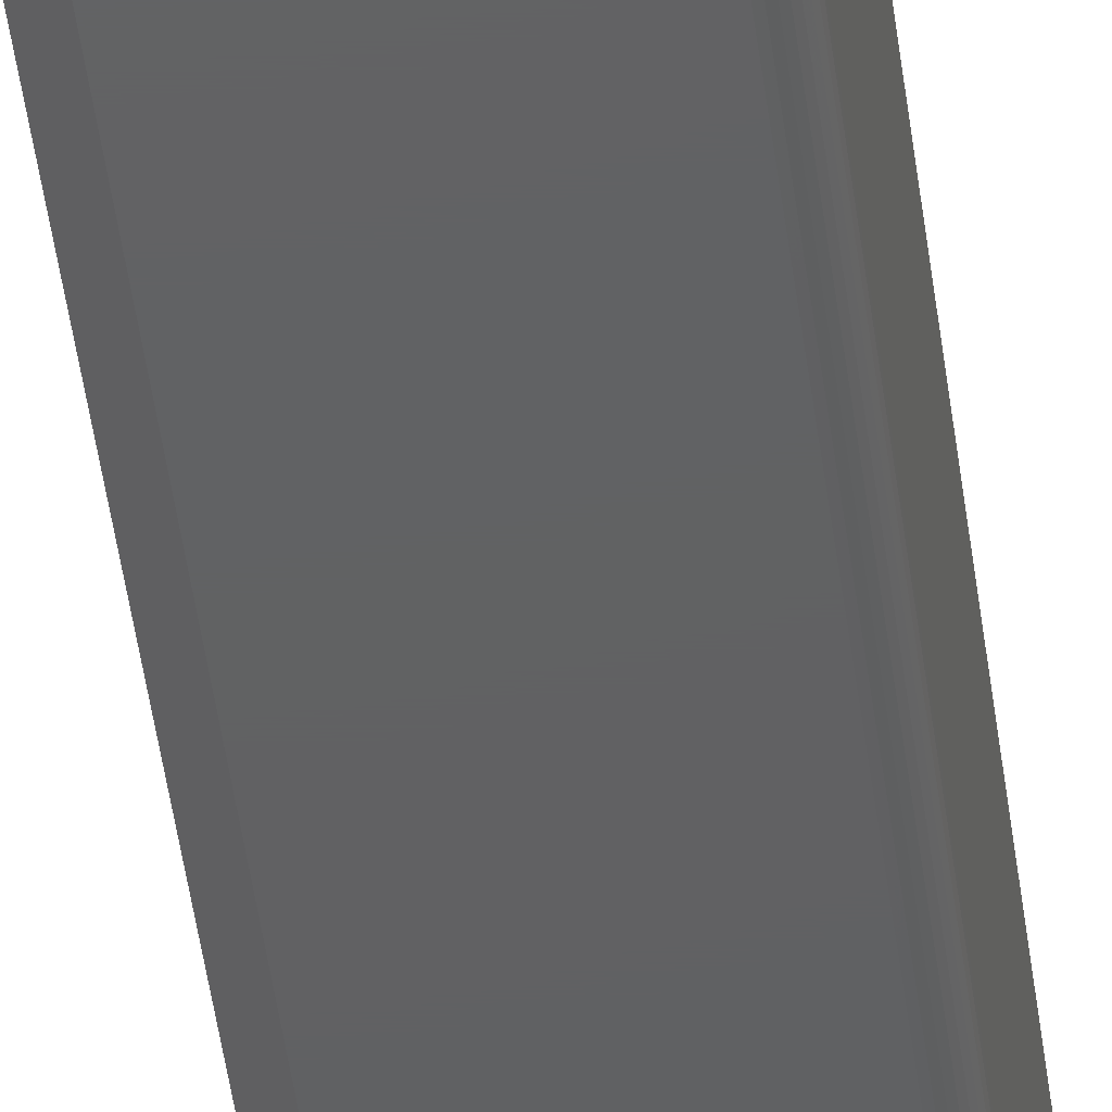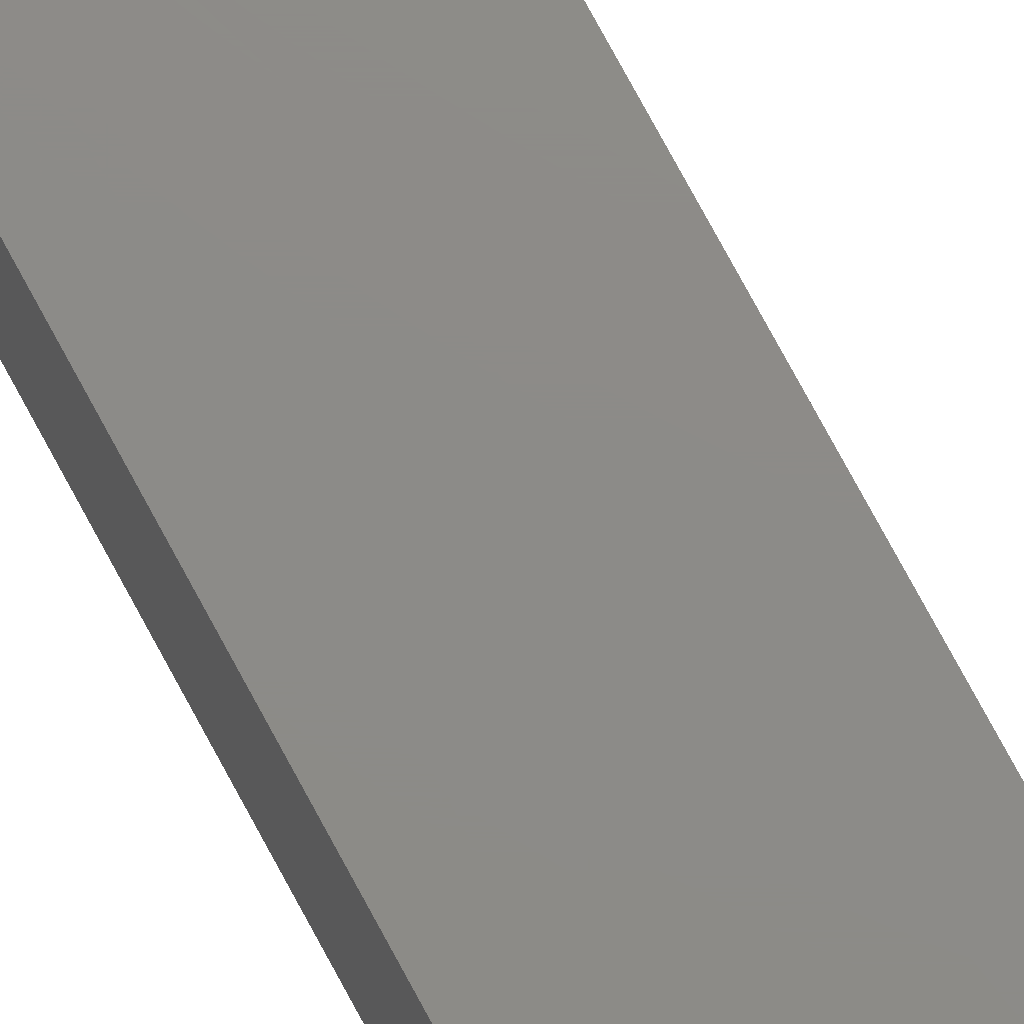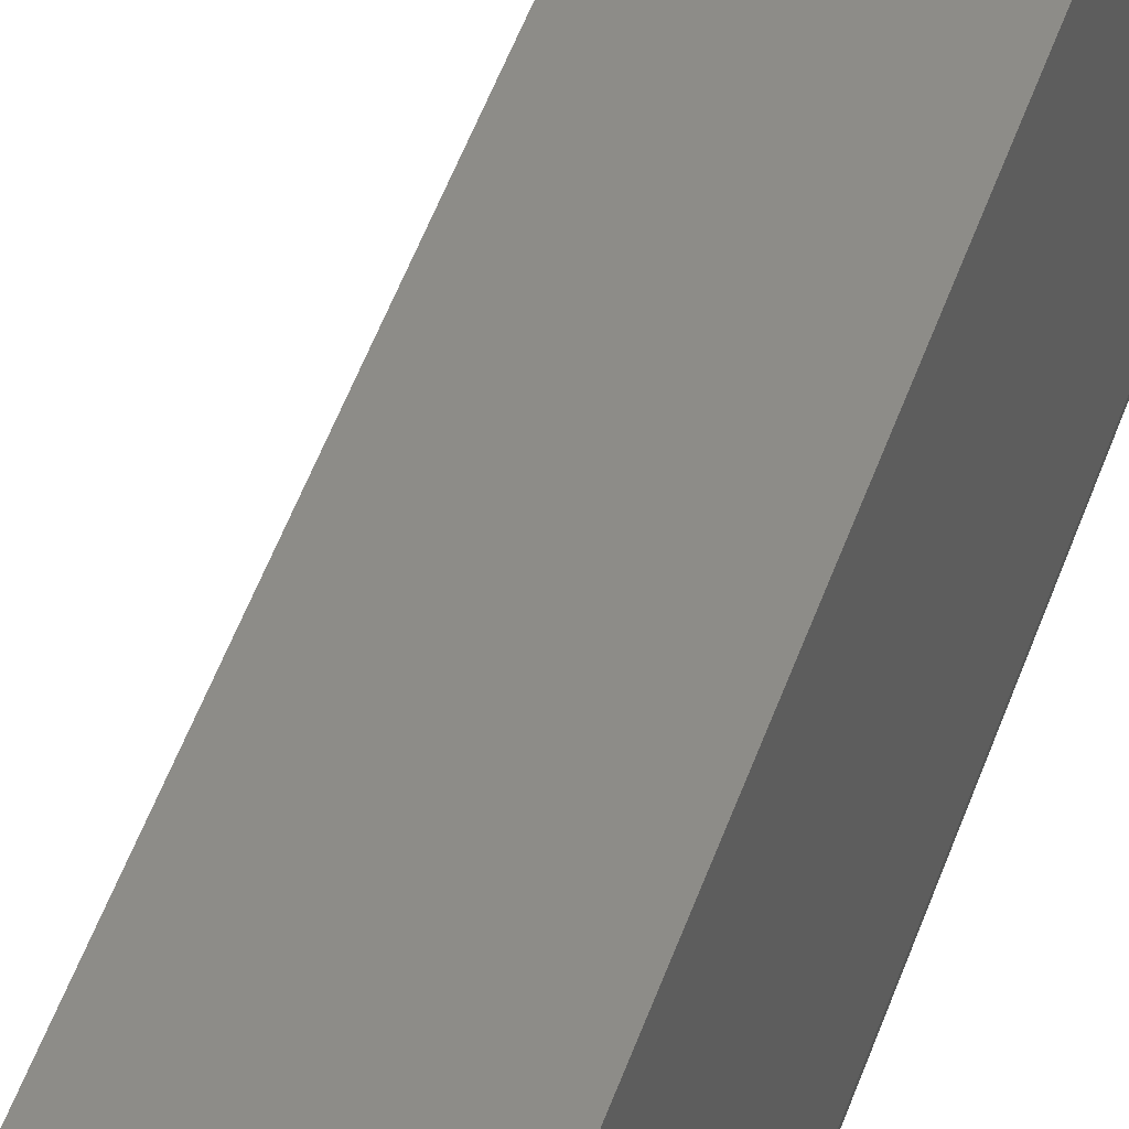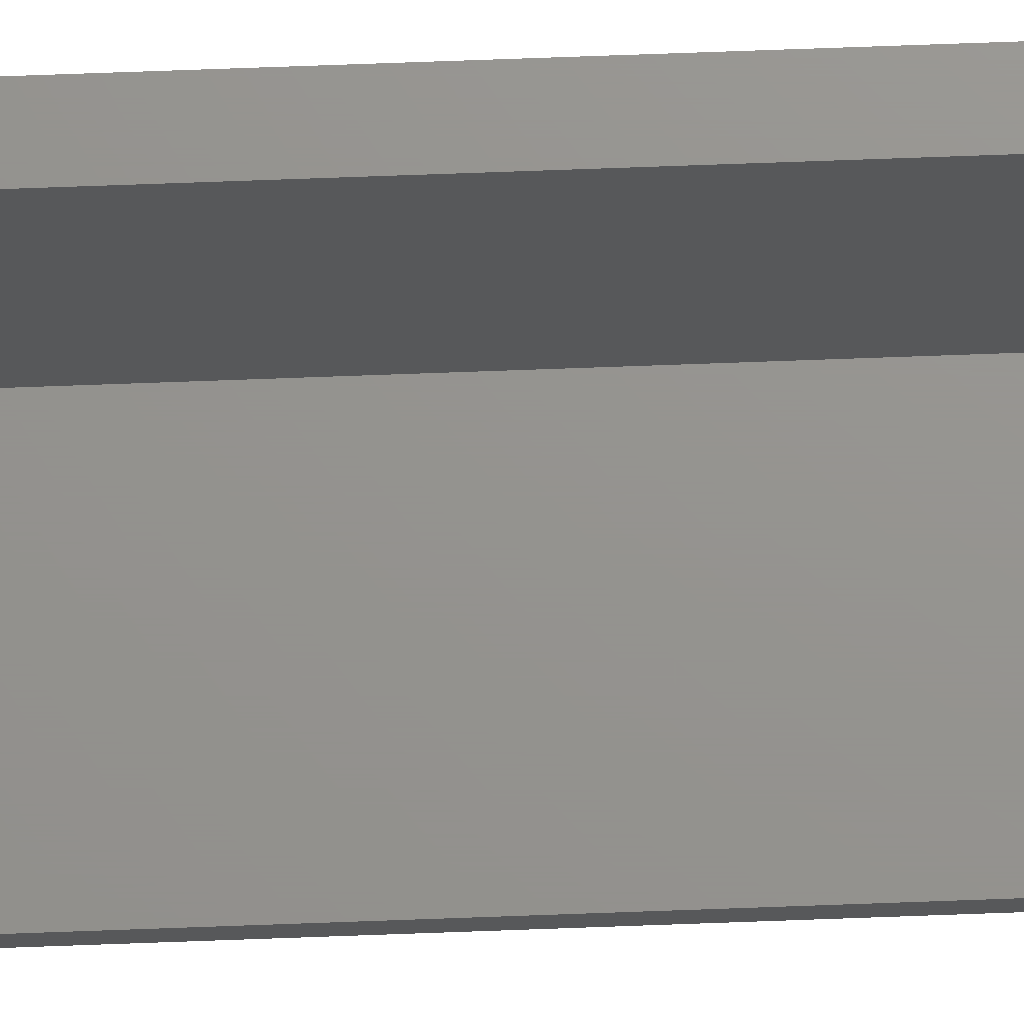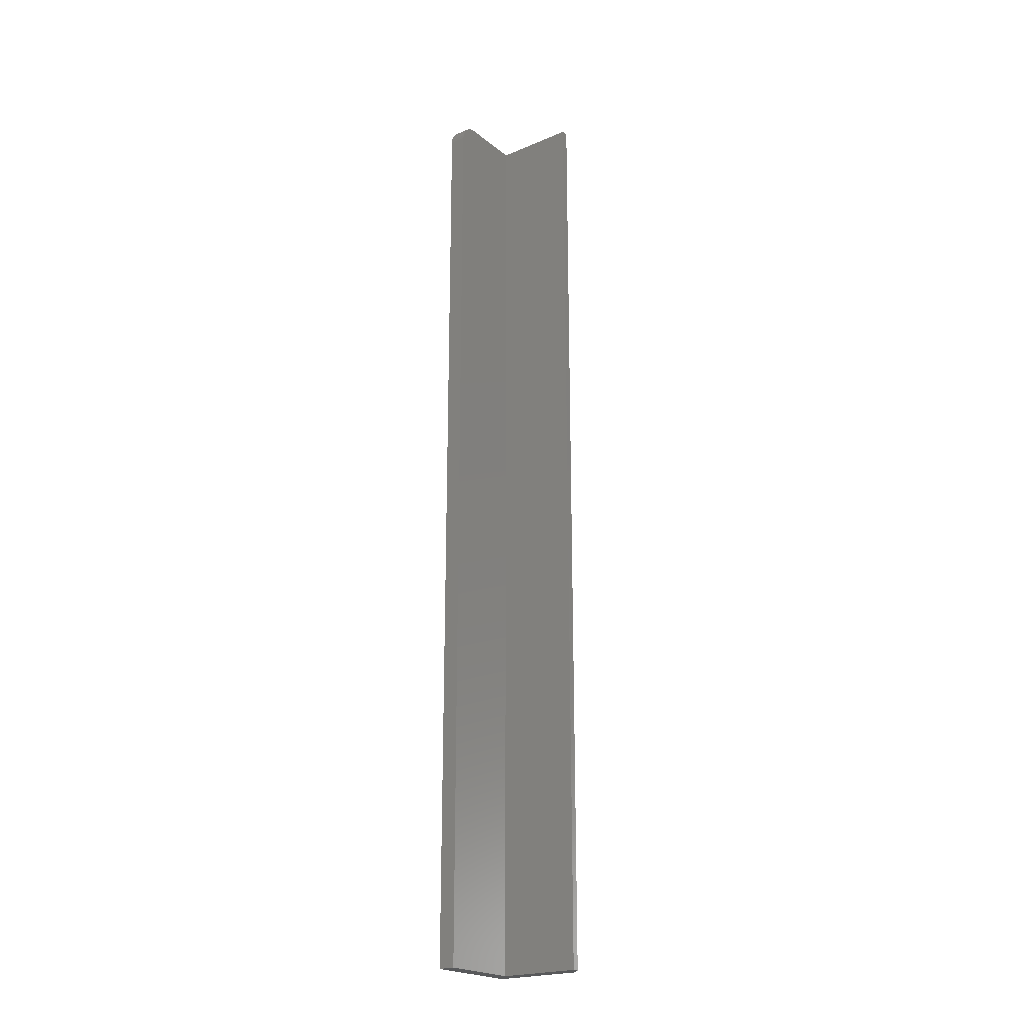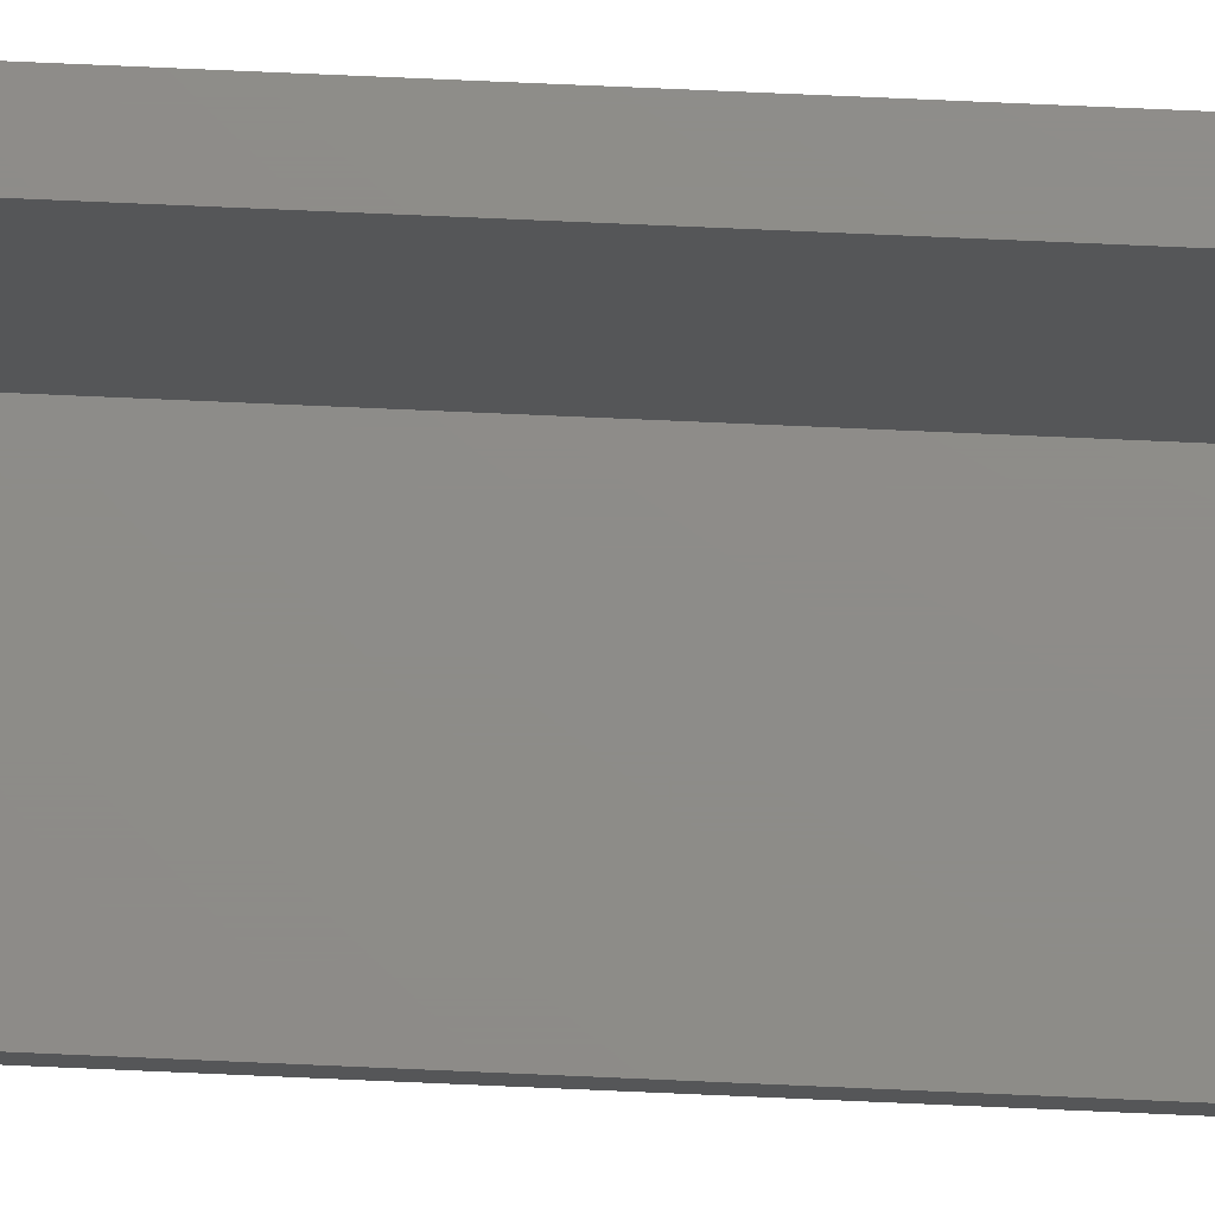
<metadata>
{"format":"stl","ext":"stl","renderer":"f3d","projection":"perspective","resolution":1024,"background":"white","views":[{"elev":-42.7,"azim":6.8,"up":"+Y"},{"elev":75.8,"azim":151.7,"up":"+Y"},{"elev":35.3,"azim":14.4,"up":"+Y"},{"elev":71.1,"azim":-92.1,"up":"+Y"},{"elev":-21.8,"azim":-143.4,"up":"+Z"},{"elev":74.7,"azim":-87.5,"up":"+Y"}]}
</metadata>
<code>
# stl→obj: 46 verts, 88 faces
v 0.03906 -0.03248 0.75
v 0.03795 -0.03614 0.75
v 0.03894 -0.03377 0.75
v 0.03856 -0.035 0.75
v 0.03377 -0.03894 0.75
v 0.035 -0.03856 0.75
v 0.03614 -0.03795 0.75
v 0.0259 -0.0259 0.75
v -0.03906 -0.0259 0.75
v -0.03906 -0.03125 0.75
v 0.03906 0.02344 0.75
v 0.0259 0.02344 0.75
v 0.03714 -0.03714 0.75
v -0.03125 -0.03906 0.75
v 0.03248 -0.03906 0.75
v 0.03894 -0.03377 0
v 0.03795 -0.03614 0
v 0.03906 -0.03248 0
v 0.03856 -0.035 0
v 0.03614 -0.03795 0
v 0.035 -0.03856 0
v 0.03377 -0.03894 0
v 0.0259 -0.0259 0
v 0.0259 0.03906 0
v 0.03906 0.03906 0
v -0.03906 -0.03125 0
v -0.03906 -0.0259 0
v 0.03714 -0.03714 0
v 0.03248 -0.03906 0
v -0.03125 -0.03906 0
v 0.0259 0.02649 0.7497
v 0.0259 0.02942 0.7488
v 0.0259 0.03212 0.7474
v 0.0259 0.03449 0.7454
v 0.0259 0.03643 0.7431
v 0.0259 0.03787 0.7404
v 0.0259 0.03876 0.7374
v 0.0259 0.03906 0.7344
v 0.03906 0.03906 0.7344
v 0.03906 0.03449 0.7454
v 0.03906 0.03212 0.7474
v 0.03906 0.02942 0.7488
v 0.03906 0.02649 0.7497
v 0.03906 0.03876 0.7374
v 0.03906 0.03787 0.7404
v 0.03906 0.03643 0.7431
f 1 2 3
f 2 4 3
f 5 6 7
f 8 9 10
f 8 10 1
f 8 1 11
f 8 11 12
f 13 14 15
f 13 15 5
f 13 5 7
f 10 14 13
f 10 13 2
f 10 2 1
f 16 17 18
f 16 19 17
f 20 21 22
f 23 24 25
f 23 25 18
f 23 18 26
f 23 26 27
f 28 20 22
f 28 22 29
f 28 29 30
f 26 18 17
f 26 17 28
f 26 28 30
f 27 26 9
f 9 26 10
f 30 29 14
f 14 29 15
f 26 30 10
f 10 30 14
f 12 31 32
f 8 12 32
f 8 32 33
f 8 33 34
f 8 34 35
f 8 35 36
f 8 36 37
f 8 37 38
f 8 38 24
f 8 24 23
f 25 24 39
f 39 24 38
f 39 18 25
f 40 41 42
f 40 42 43
f 40 43 11
f 1 18 39
f 1 39 44
f 1 44 45
f 1 45 46
f 1 46 40
f 1 40 11
f 39 38 44
f 44 38 37
f 44 37 45
f 45 37 36
f 45 36 46
f 46 36 35
f 46 35 40
f 40 35 34
f 40 34 41
f 41 34 33
f 41 33 42
f 42 33 32
f 42 32 43
f 43 32 31
f 43 31 11
f 11 31 12
f 23 27 8
f 8 27 9
f 18 1 16
f 16 1 3
f 16 3 19
f 19 3 4
f 19 4 17
f 17 4 2
f 17 2 28
f 28 2 13
f 28 13 20
f 20 13 7
f 20 7 21
f 21 7 6
f 21 6 22
f 22 6 5
f 22 5 29
f 29 5 15

</code>
